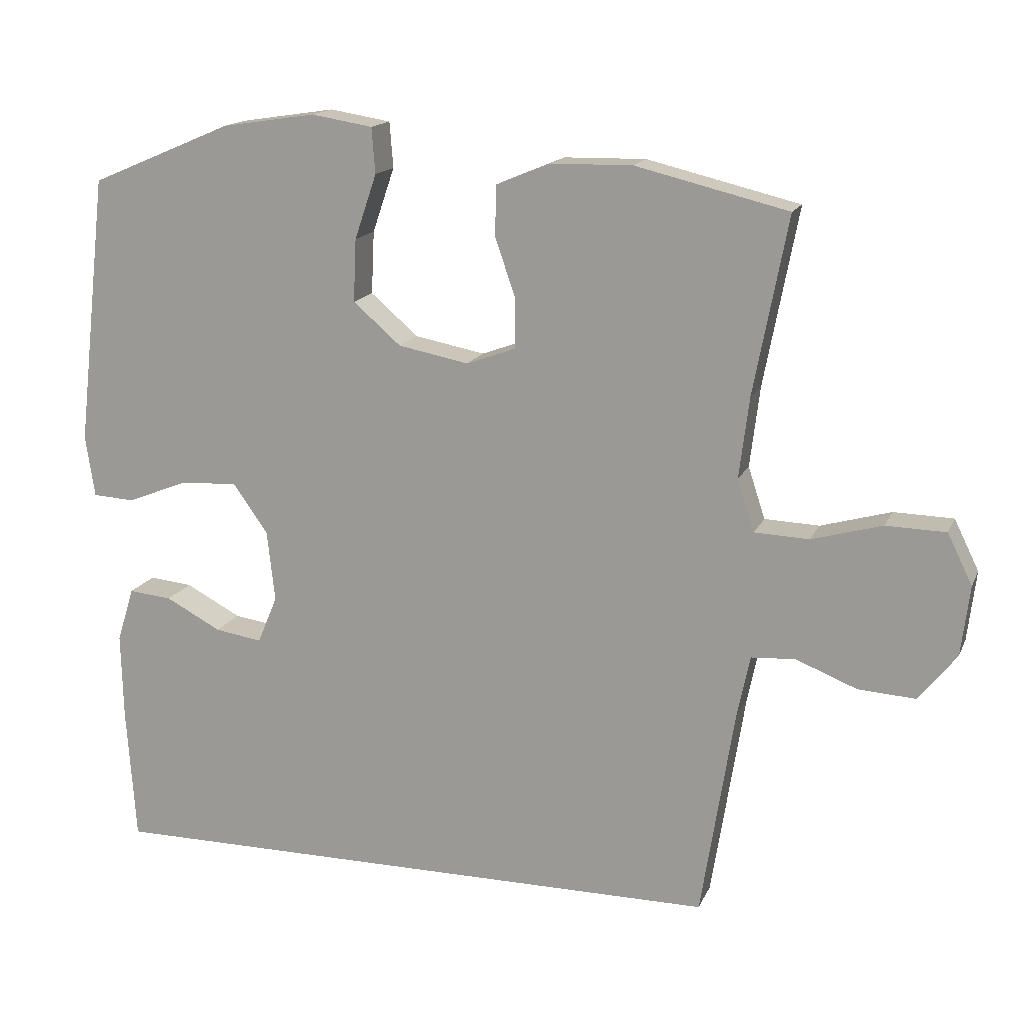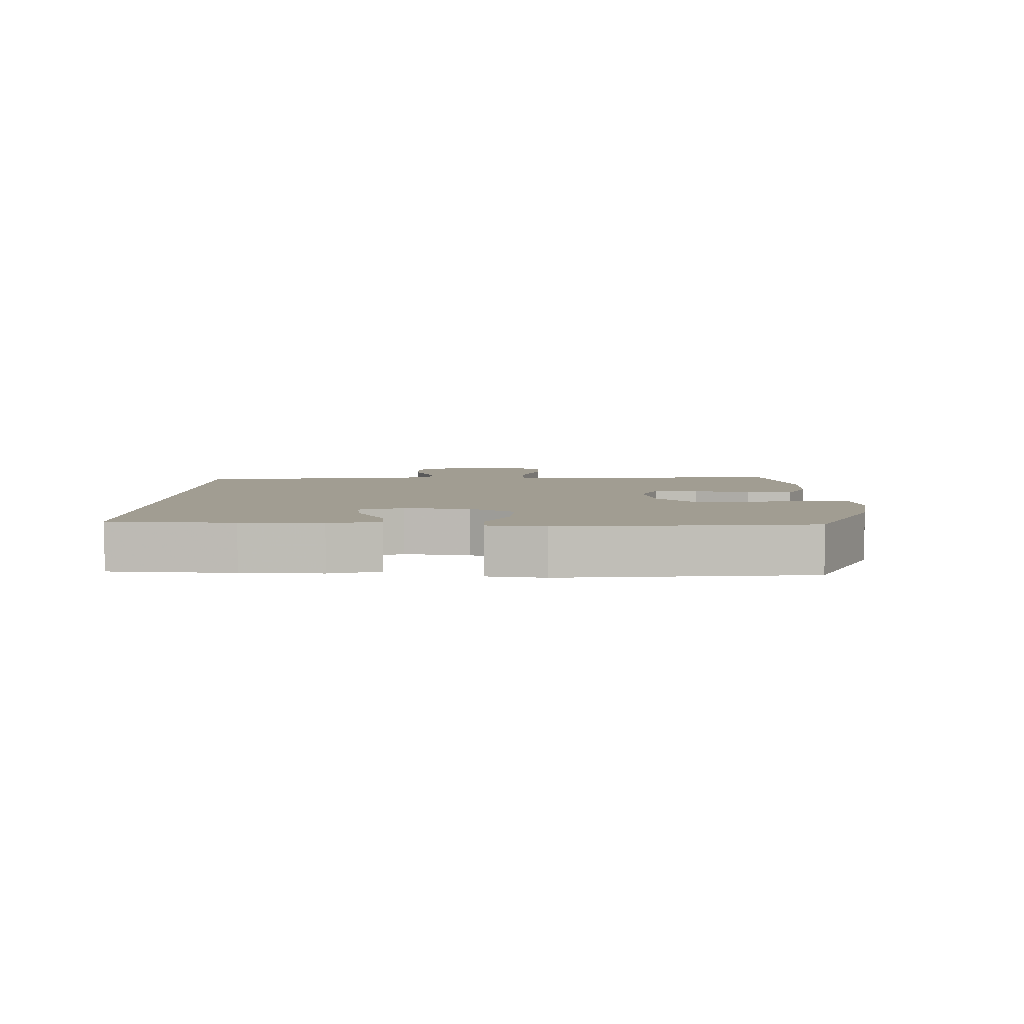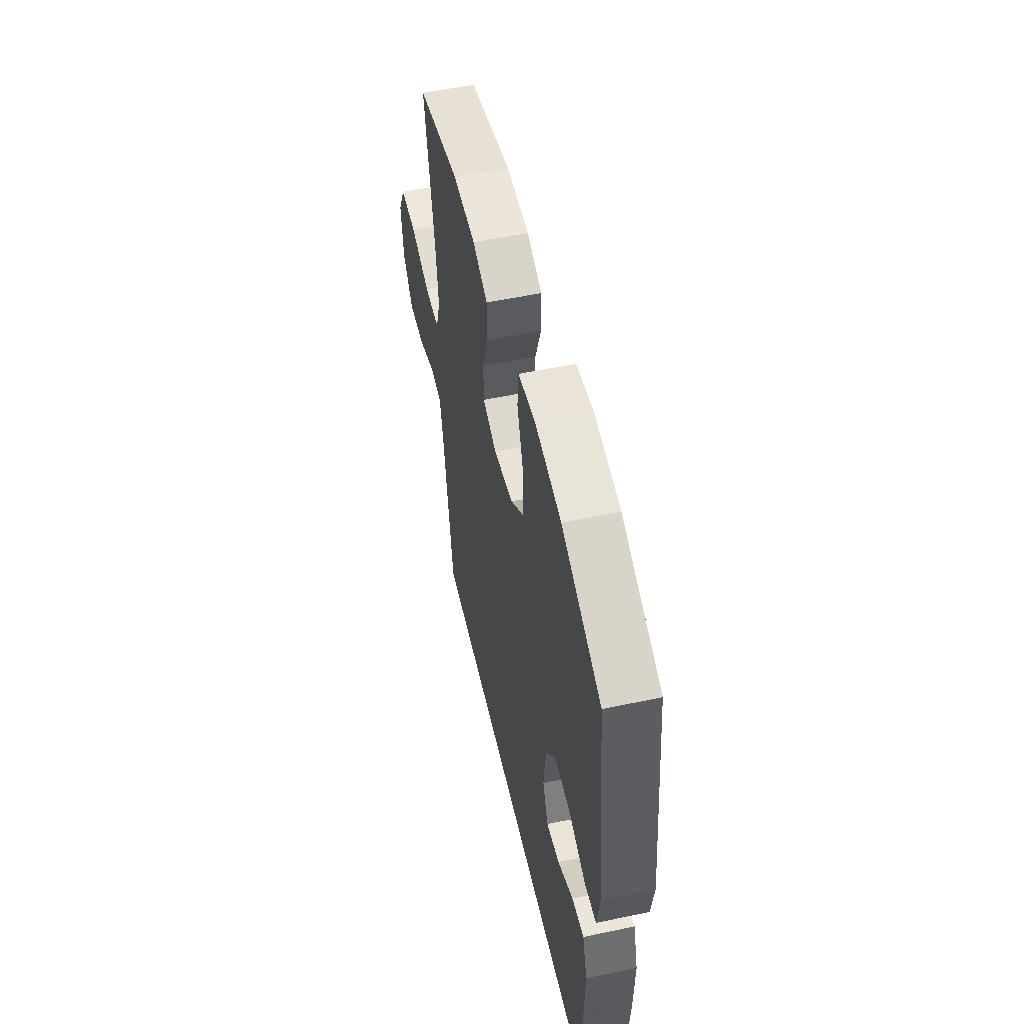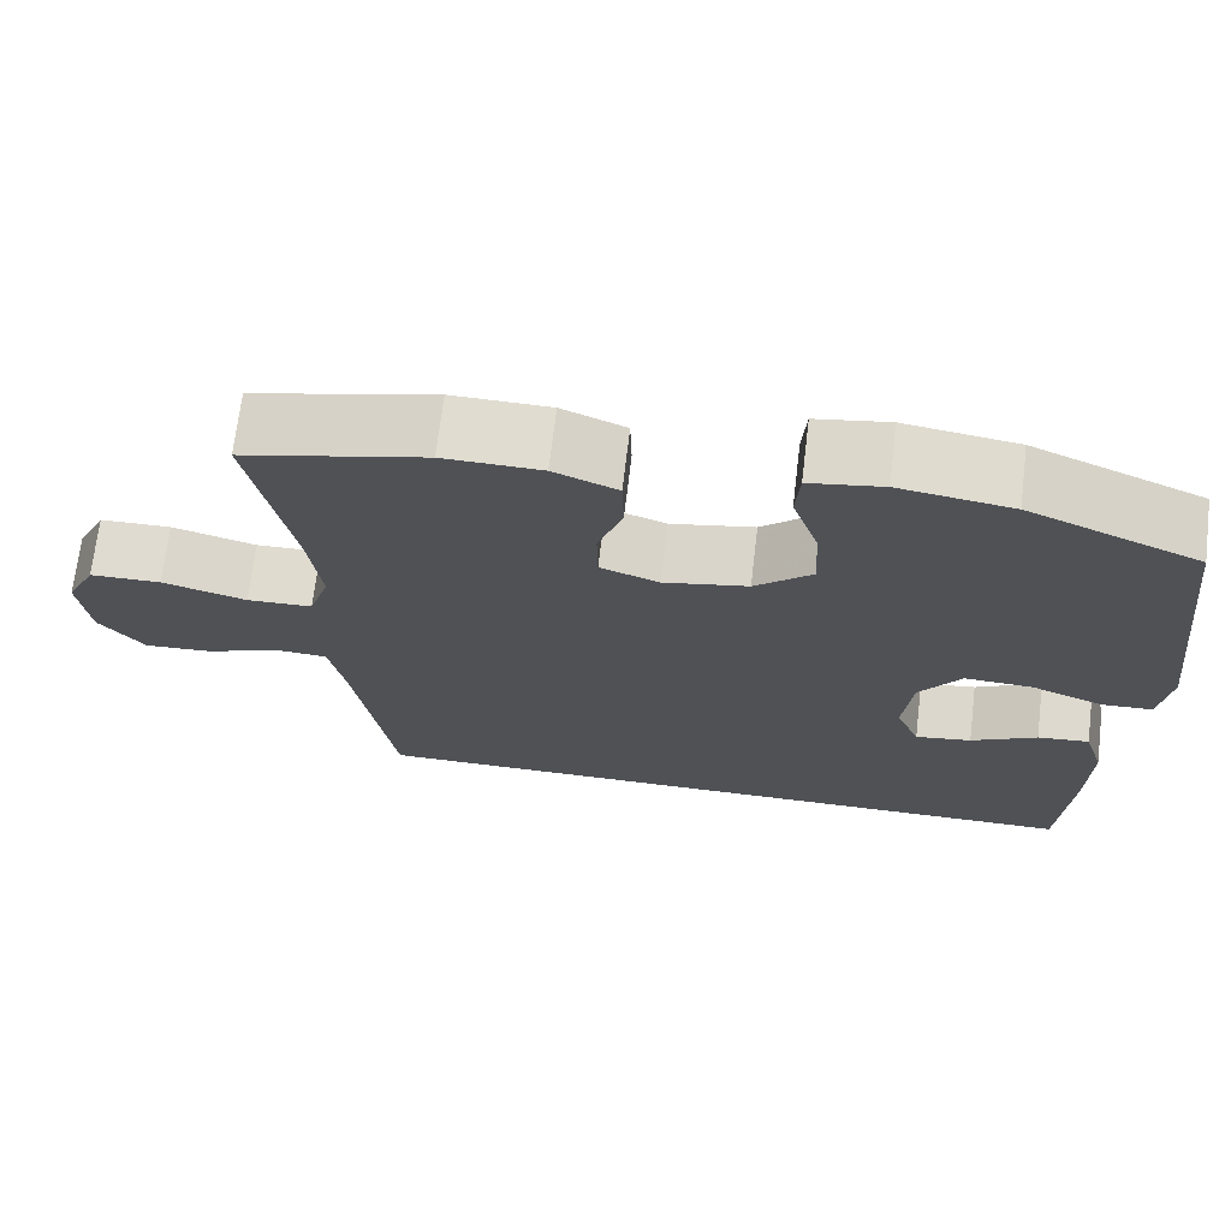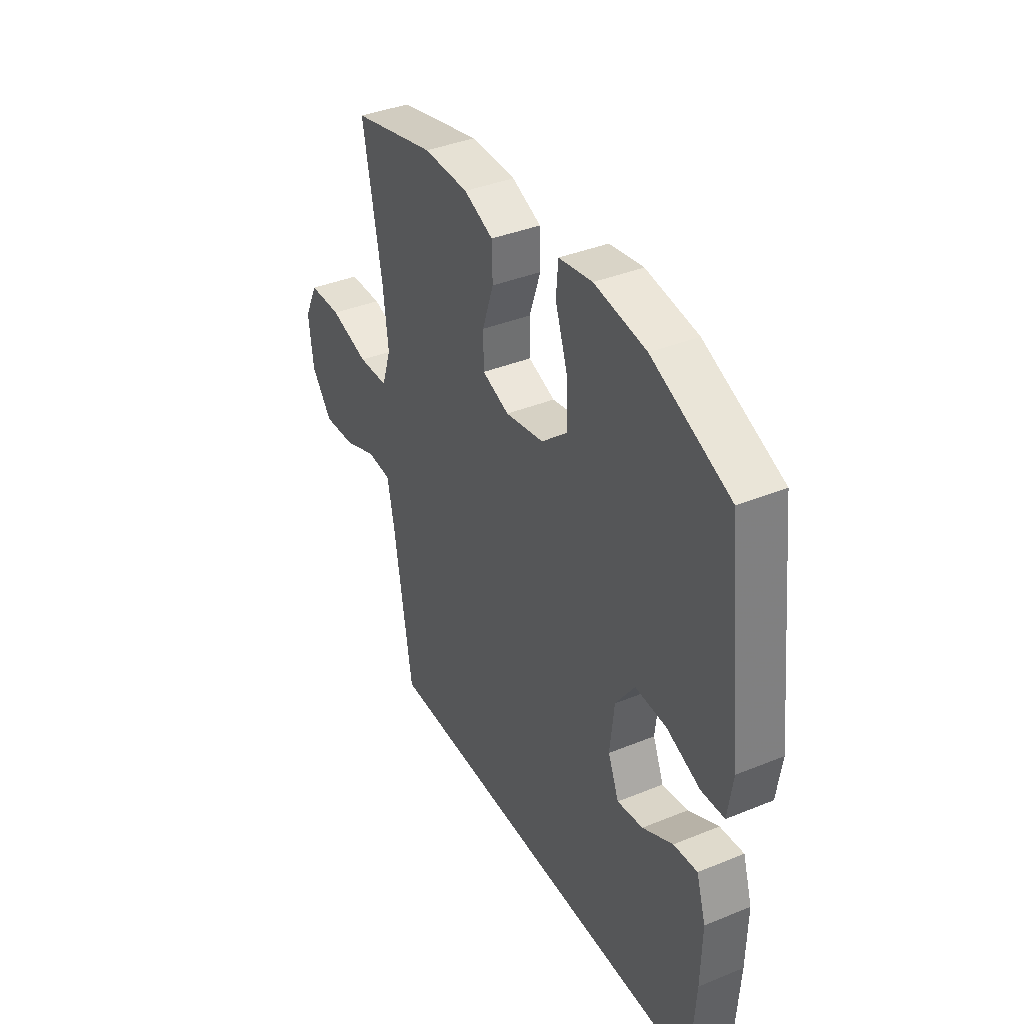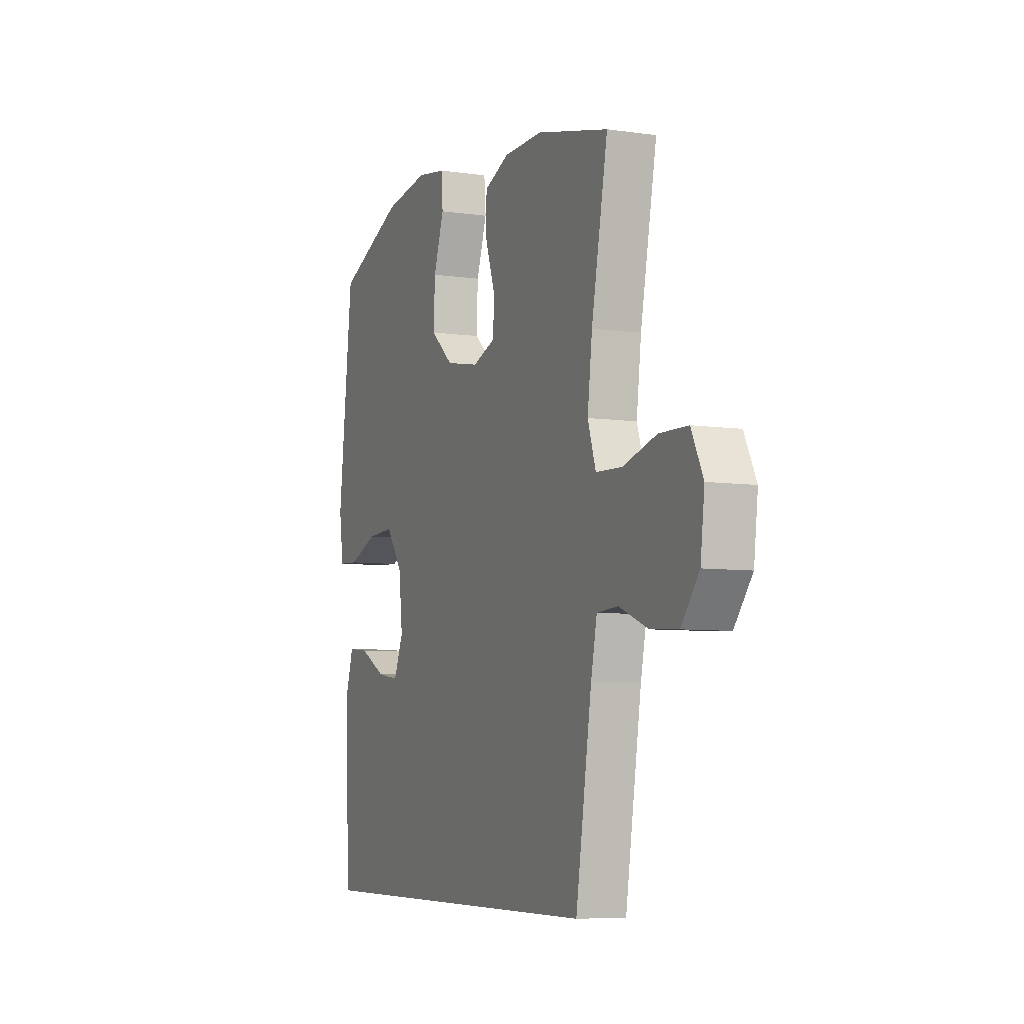
<metadata>
{"format":"obj","ext":"obj","renderer":"f3d","projection":"perspective","resolution":1024,"background":"white","views":[{"elev":15.7,"azim":17.7,"up":"+Z"},{"elev":4.8,"azim":-88.3,"up":"+Y"},{"elev":53.7,"azim":-102.7,"up":"+Z"},{"elev":69.9,"azim":-173.2,"up":"+Z"},{"elev":38.3,"azim":-117.3,"up":"+Z"},{"elev":-6.7,"azim":67.0,"up":"+Z"}]}
</metadata>
<code>
v 0.5 0.07 0.5
v 0.452 0.07 0.25
v 0.438 0.07 0.136
v 0.462 0.07 0.063
v 0.539 0.07 0.06
v 0.638 0.07 0.088
v 0.722 0.07 0.086
v 0.757 0.07 0.015
v 0.745 0.07 -0.084
v 0.692 0.07 -0.151
v 0.611 0.07 -0.146
v 0.525 0.07 -0.112
v 0.463 0.07 -0.116
v 0.445 0.07 -0.203
v 0.398 0.07 -0.5
v -0.486 0.07 -0.5
v -0.499 0.07 -0.311
v -0.502 0.07 -0.188
v -0.478 0.07 -0.111
v -0.417 0.07 -0.117
v -0.339 0.07 -0.158
v -0.273 0.07 -0.168
v -0.245 0.07 -0.101
v -0.256 0.07 -0.001
v -0.305 0.07 0.068
v -0.385 0.07 0.064
v -0.471 0.07 0.03
v -0.53 0.07 0.033
v -0.543 0.07 0.12
v -0.5 0.07 0.5
v -0.301 0.07 0.584
v -0.169 0.07 0.604
v -0.083 0.07 0.59
v -0.078 0.07 0.526
v -0.109 0.07 0.435
v -0.113 0.07 0.347
v -0.046 0.07 0.289
v 0.053 0.07 0.27
v 0.122 0.07 0.295
v 0.123 0.07 0.364
v 0.094 0.07 0.449
v 0.096 0.07 0.519
v 0.171 0.07 0.55
v 0.286 0.07 0.552
v 0.5 0 0.5
v 0.452 0 0.25
v 0.438 0 0.136
v 0.462 0 0.063
v 0.539 0 0.06
v 0.638 0 0.088
v 0.722 0 0.086
v 0.757 0 0.015
v 0.745 0 -0.084
v 0.692 0 -0.151
v 0.611 0 -0.146
v 0.525 0 -0.112
v 0.463 0 -0.116
v 0.445 0 -0.203
v 0.398 0 -0.5
v -0.486 0 -0.5
v -0.499 0 -0.311
v -0.502 0 -0.188
v -0.478 0 -0.111
v -0.417 0 -0.117
v -0.339 0 -0.158
v -0.273 0 -0.168
v -0.245 0 -0.101
v -0.256 0 -0.001
v -0.305 0 0.068
v -0.385 0 0.064
v -0.471 0 0.03
v -0.53 0 0.033
v -0.543 0 0.12
v -0.5 0 0.5
v -0.301 0 0.584
v -0.169 0 0.604
v -0.083 0 0.59
v -0.078 0 0.526
v -0.109 0 0.435
v -0.113 0 0.347
v -0.046 0 0.289
v 0.053 0 0.27
v 0.122 0 0.295
v 0.123 0 0.364
v 0.094 0 0.449
v 0.096 0 0.519
v 0.171 0 0.55
v 0.286 0 0.552
f 44 1 2
f 43 44 2
f 42 43 2
f 41 42 2
f 40 41 2
f 39 40 2 3
f 38 39 3 4
f 37 38 4
f 33 34 35
f 32 33 35
f 31 32 35
f 30 31 35
f 29 30 35
f 28 29 35
f 27 28 35
f 26 27 35
f 25 26 35 36
f 24 25 36 37
f 19 20 21
f 18 19 21
f 17 18 21
f 16 17 21
f 16 21 22
f 14 15 16 22
f 13 14 22 23
f 10 11 12
f 9 10 12
f 8 9 12
f 7 8 12
f 6 7 12
f 5 6 12
f 13 23 24
f 12 13 24
f 5 12 24
f 4 5 24
f 4 24 37
f 46 45 88
f 46 88 87
f 46 87 86
f 46 86 85
f 46 85 84
f 47 46 84 83
f 48 47 83 82
f 48 82 81
f 79 78 77
f 79 77 76
f 79 76 75
f 79 75 74
f 79 74 73
f 79 73 72
f 79 72 71
f 79 71 70
f 80 79 70 69
f 81 80 69 68
f 65 64 63
f 65 63 62
f 65 62 61
f 65 61 60
f 66 65 60
f 66 60 59 58
f 67 66 58 57
f 56 55 54
f 56 54 53
f 56 53 52
f 56 52 51
f 56 51 50
f 56 50 49
f 68 67 57
f 68 57 56
f 68 56 49
f 68 49 48
f 81 68 48
f 1 45 46 2
f 2 46 47 3
f 3 47 48 4
f 4 48 49 5
f 5 49 50 6
f 6 50 51 7
f 7 51 52 8
f 8 52 53 9
f 9 53 54 10
f 10 54 55 11
f 11 55 56 12
f 12 56 57 13
f 13 57 58 14
f 14 58 59 15
f 15 59 60 16
f 16 60 61 17
f 17 61 62 18
f 18 62 63 19
f 19 63 64 20
f 20 64 65 21
f 21 65 66 22
f 22 66 67 23
f 23 67 68 24
f 24 68 69 25
f 25 69 70 26
f 26 70 71 27
f 27 71 72 28
f 28 72 73 29
f 29 73 74 30
f 30 74 75 31
f 31 75 76 32
f 32 76 77 33
f 33 77 78 34
f 34 78 79 35
f 35 79 80 36
f 36 80 81 37
f 37 81 82 38
f 38 82 83 39
f 39 83 84 40
f 40 84 85 41
f 41 85 86 42
f 42 86 87 43
f 43 87 88 44
f 44 88 45 1

</code>
